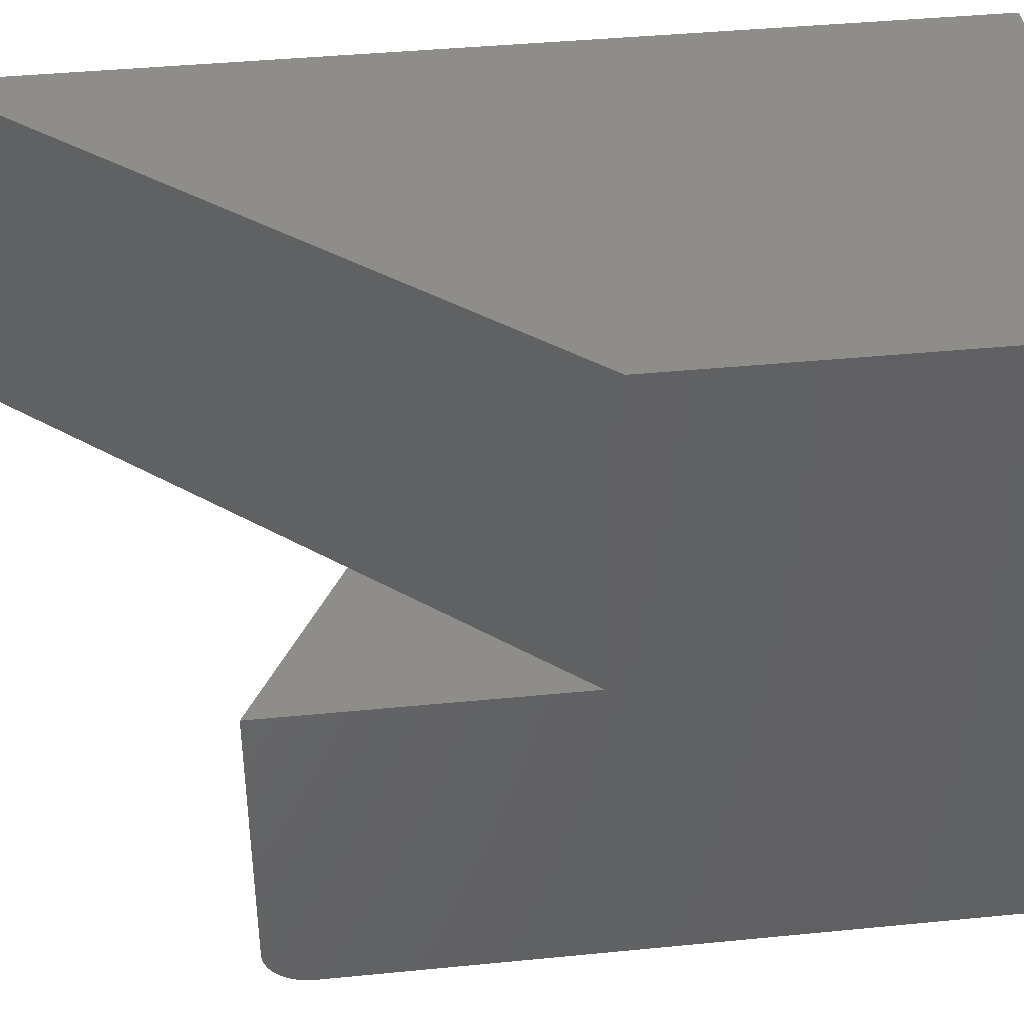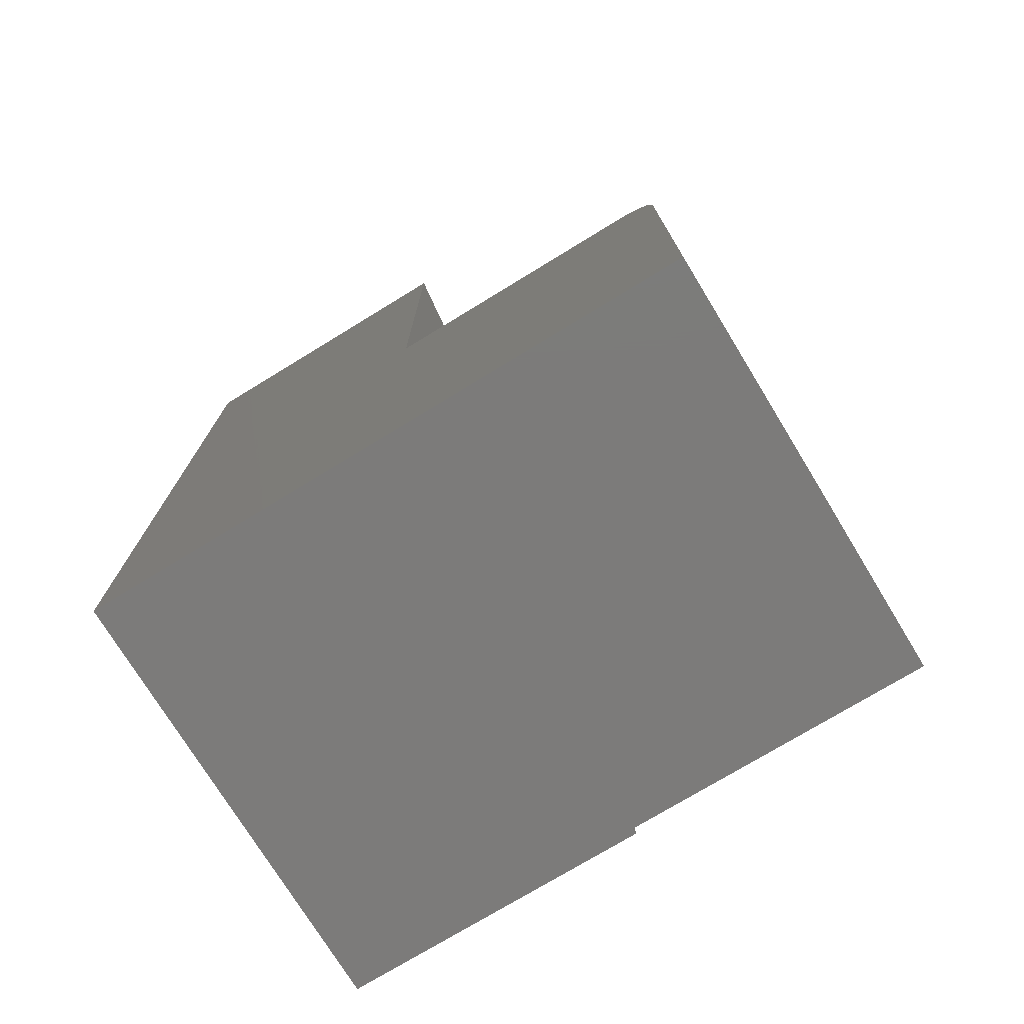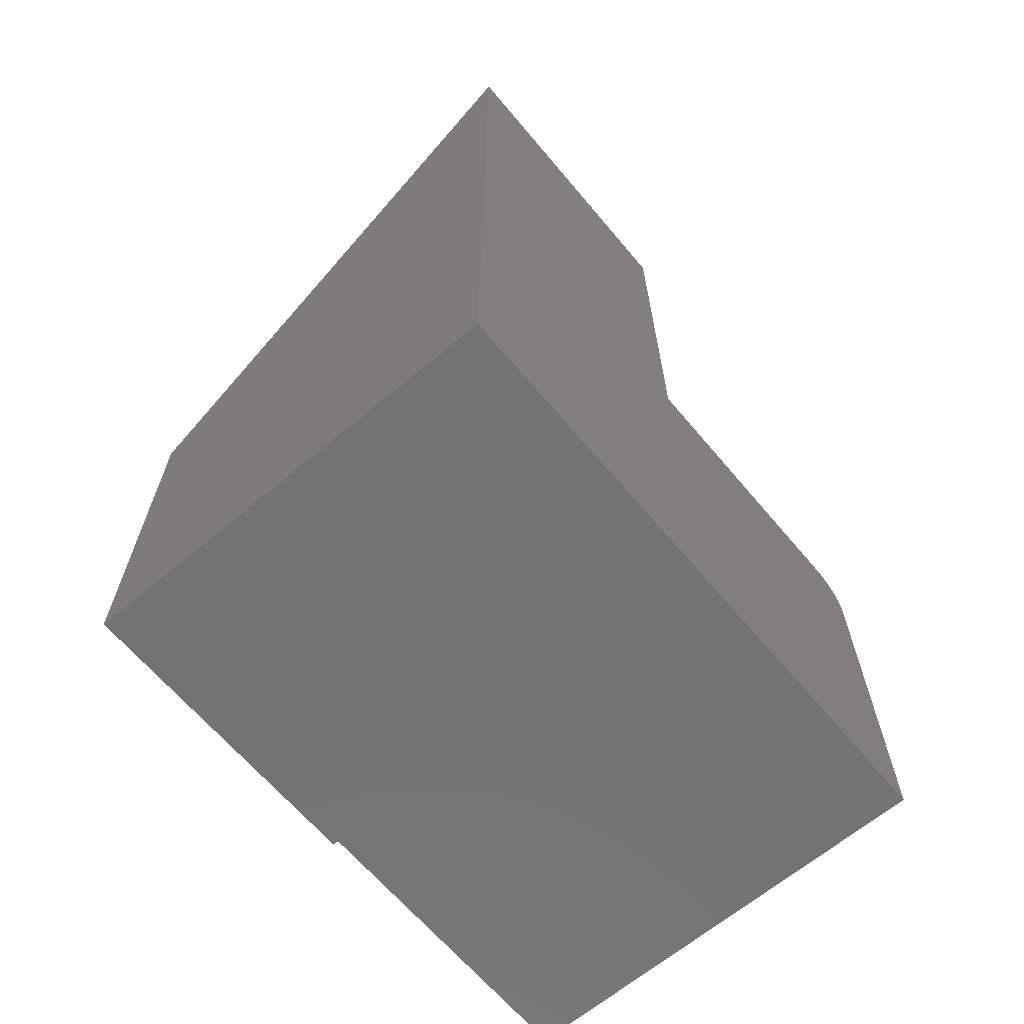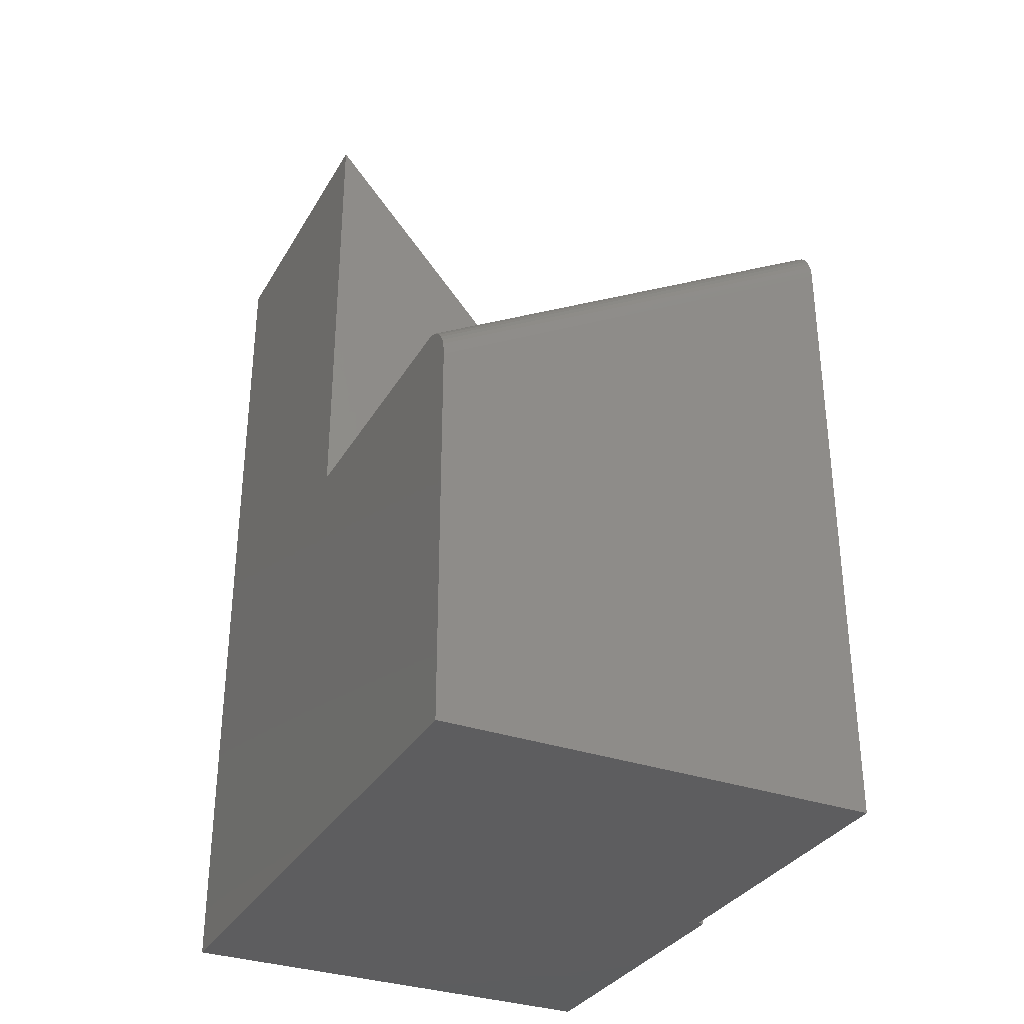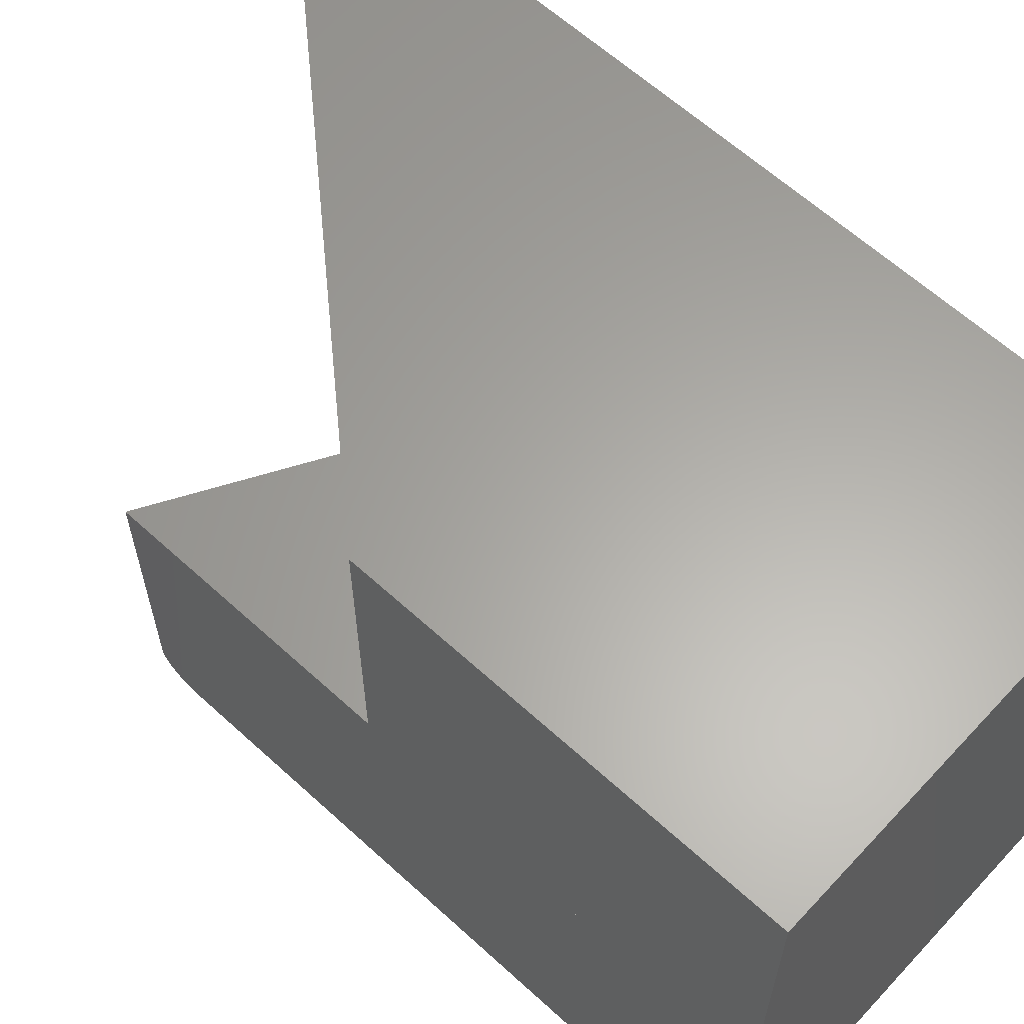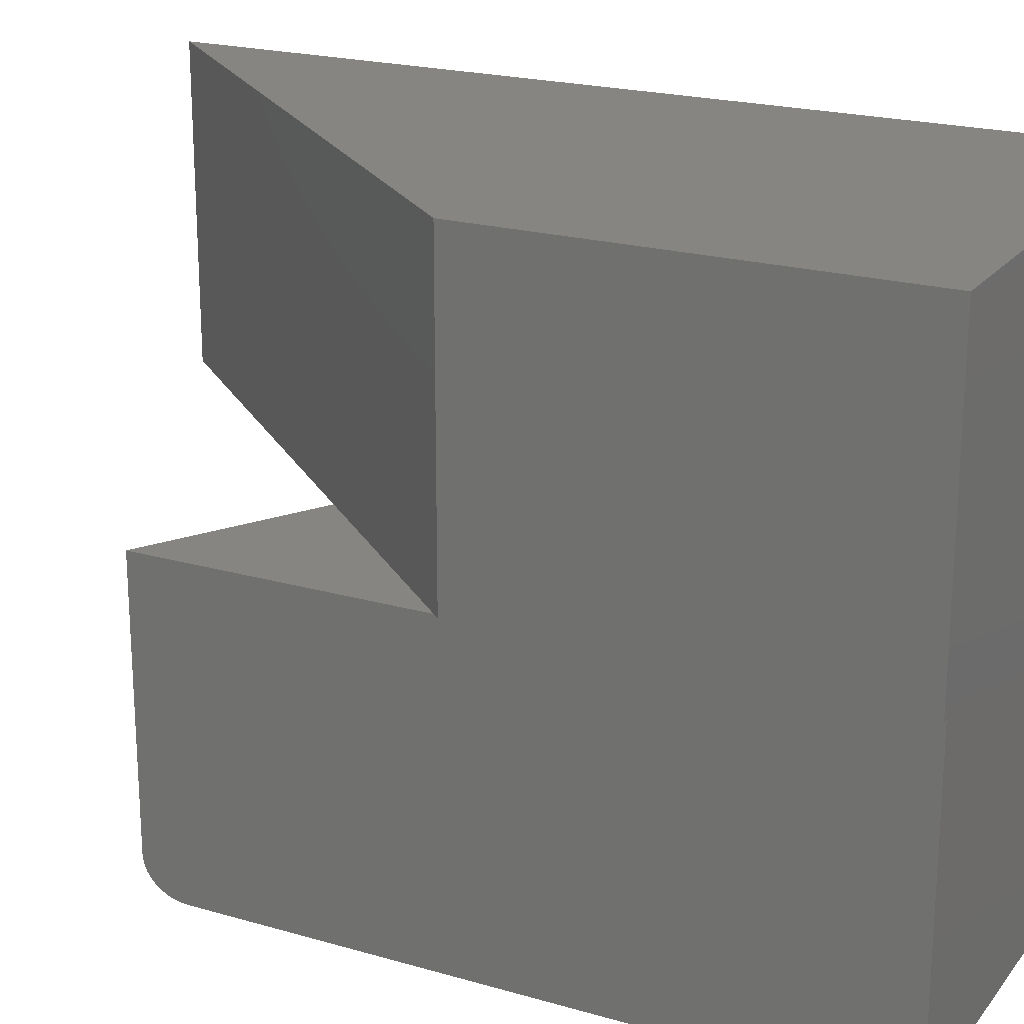
<metadata>
{"format":"stl","ext":"stl","renderer":"f3d","projection":"perspective","resolution":1024,"background":"white","views":[{"elev":40.6,"azim":83.1,"up":"+Y"},{"elev":-74.8,"azim":-58.6,"up":"+Z"},{"elev":-65.5,"azim":-139.9,"up":"+Z"},{"elev":-32.6,"azim":-25.9,"up":"+Z"},{"elev":62.4,"azim":132.8,"up":"+Y"},{"elev":21.1,"azim":117.3,"up":"+Y"}]}
</metadata>
<code>
# stl→obj: 36 verts, 68 faces
v 0 -0.2578 0
v 0.3662 -0.2578 -2.242e-17
v 1.985e-17 -0.2578 0.3242
v 0.3662 -0.2578 0.5343
v 0 0.2578 0
v 2.02e-17 -0.2574 0.3299
v 2.054e-17 -0.2563 0.3354
v 2.085e-17 -0.2544 0.3406
v 2.115e-17 -0.2518 0.3454
v 2.141e-17 -0.2487 0.3497
v 2.163e-17 -0.2449 0.3533
v 2.181e-17 -0.2408 0.3563
v 2.195e-17 -0.2362 0.3584
v 2.203e-17 -0.2315 0.3598
v -1.11e-16 -0.2266 0.3602
v 2.206e-17 0 0.3602
v 1.014e-16 0 0.75
v 1.014e-16 0.2578 0.75
v 0.3711 0.2578 -2.272e-17
v 0.3711 0 -2.272e-17
v 0.3662 0 -2.242e-17
v 0.3711 0.2578 0.3316
v 0.3711 0 0.3316
v 0.2291 0 0.4916
v 0.3662 0 0.3371
v 0.3662 0 0.5703
v 0.3662 -0.2266 0.5703
v 0.3662 -0.2309 0.57
v 0.3662 -0.2357 0.5687
v 0.3662 -0.2404 0.5666
v 0.3662 -0.2447 0.5637
v 0.3662 -0.2485 0.56
v 0.3662 -0.2517 0.5556
v 0.3662 -0.2544 0.5507
v 0.3662 -0.2563 0.5455
v 0.3662 -0.2574 0.5399
f 1 2 3
f 3 2 4
f 5 1 3
f 5 3 6
f 5 6 7
f 5 7 8
f 5 8 9
f 5 9 10
f 5 10 11
f 5 11 12
f 5 12 13
f 5 13 14
f 5 14 15
f 5 15 16
f 5 16 17
f 5 17 18
f 19 20 21
f 2 1 21
f 21 1 5
f 21 5 19
f 5 18 19
f 19 18 22
f 19 22 20
f 20 22 23
f 24 17 16
f 21 20 25
f 25 20 23
f 24 26 25
f 16 15 24
f 24 15 27
f 24 27 26
f 27 28 29
f 25 2 21
f 26 27 29
f 26 29 30
f 26 30 31
f 26 31 32
f 26 32 33
f 26 33 34
f 26 34 35
f 26 35 36
f 26 36 4
f 26 4 2
f 26 2 25
f 22 18 17
f 22 17 24
f 22 24 25
f 22 25 23
f 3 36 6
f 3 4 36
f 29 12 30
f 30 12 11
f 30 11 31
f 31 11 10
f 31 10 32
f 32 10 9
f 32 9 33
f 33 9 8
f 33 8 34
f 34 8 7
f 34 7 35
f 35 7 6
f 35 6 36
f 27 15 28
f 28 15 14
f 28 14 29
f 29 14 13
f 29 13 12

</code>
